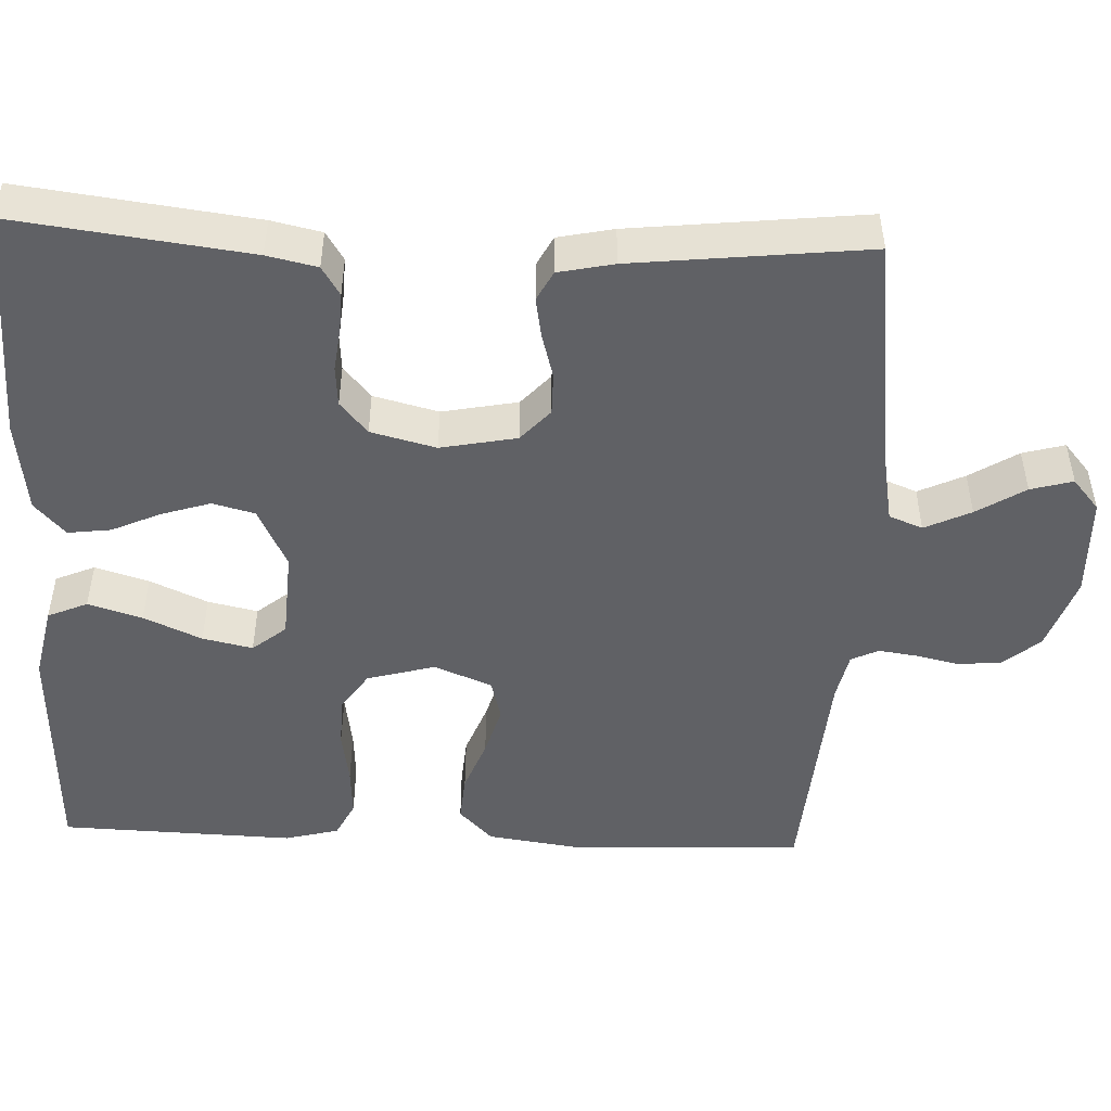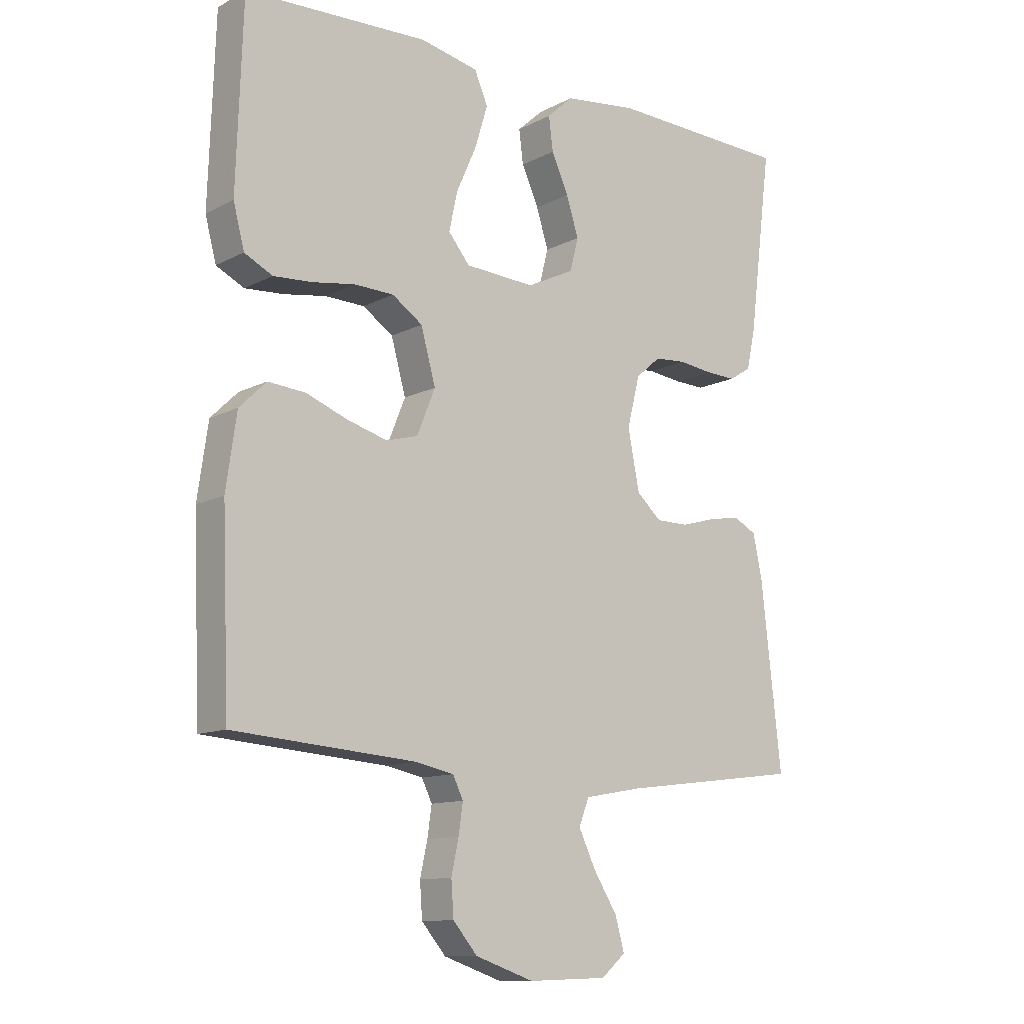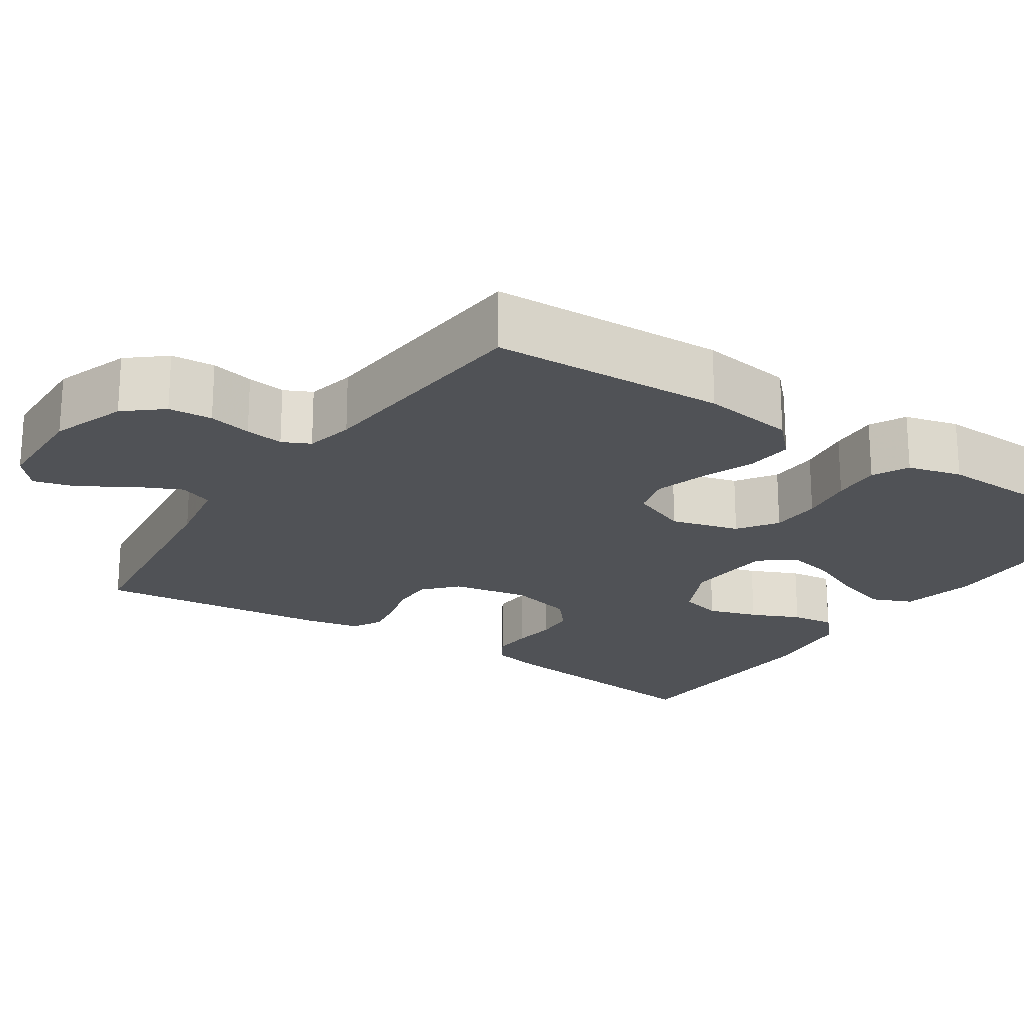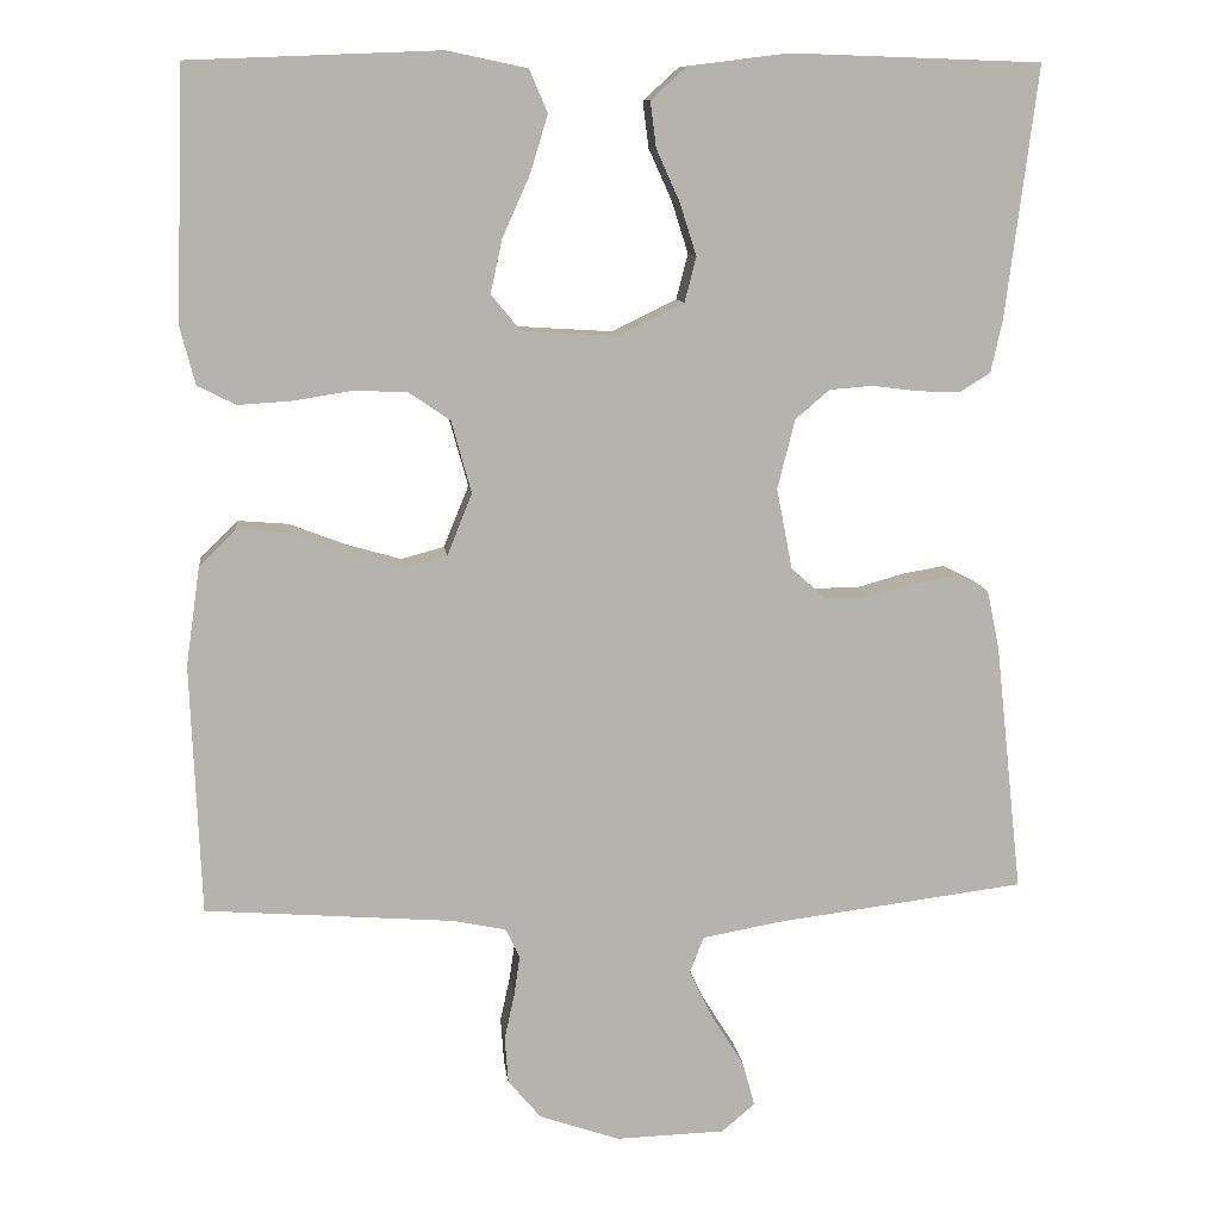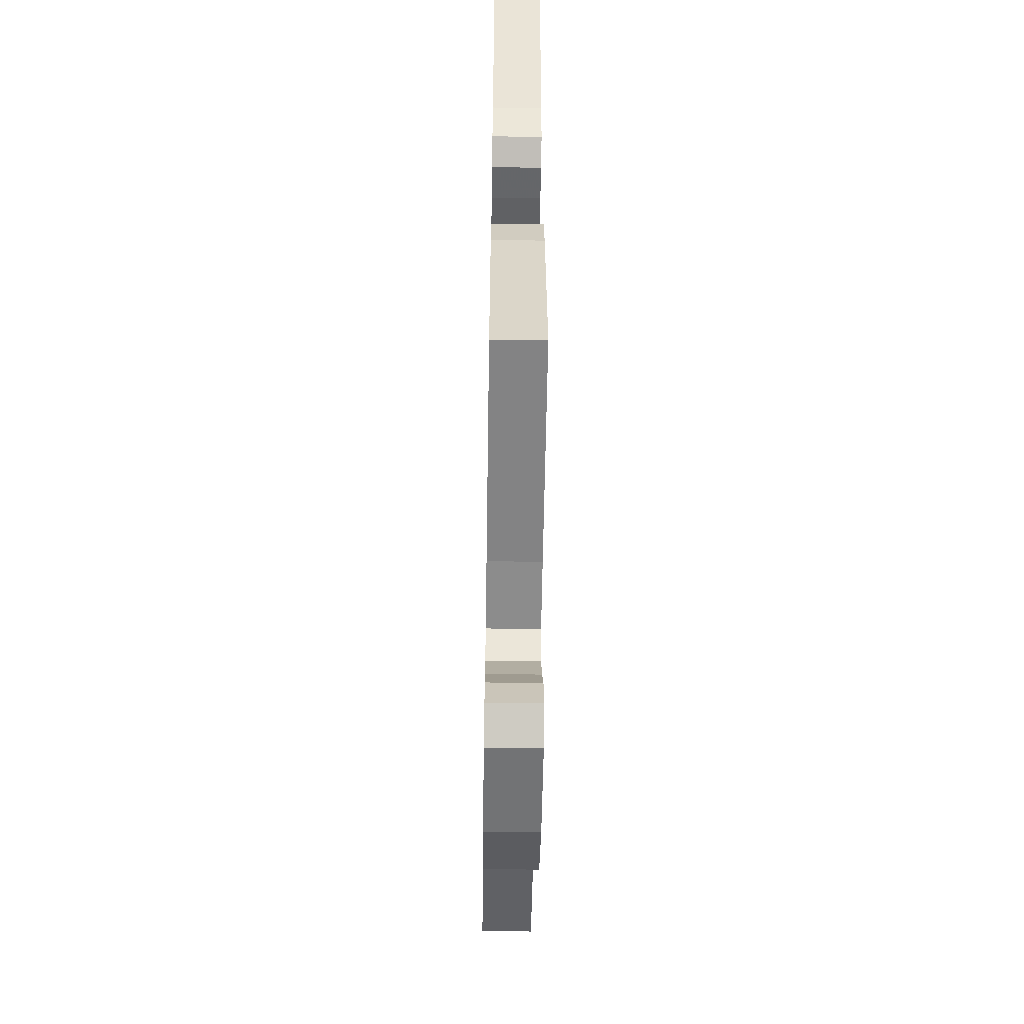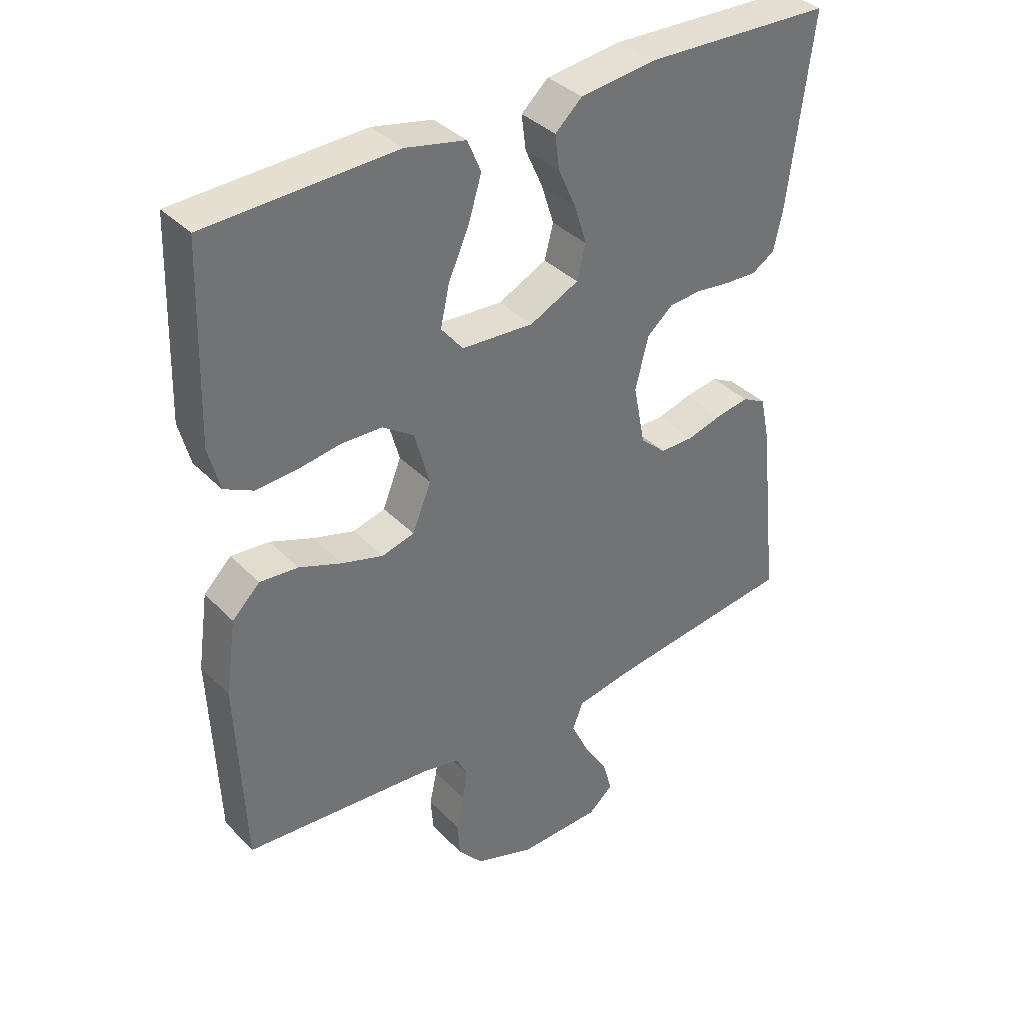
<metadata>
{"format":"obj","ext":"obj","renderer":"f3d","projection":"perspective","resolution":1024,"background":"white","views":[{"elev":-48.6,"azim":87.6,"up":"+Y"},{"elev":-11.7,"azim":-39.3,"up":"+Z"},{"elev":-21.1,"azim":-123.9,"up":"+Y"},{"elev":10.4,"azim":-6.5,"up":"+Z"},{"elev":-54.0,"azim":89.1,"up":"+Z"},{"elev":36.9,"azim":-37.9,"up":"+Z"}]}
</metadata>
<code>
v 0.5 0.07 -0.5
v 0.2 0.07 -0.538
v 0.106 0.07 -0.555
v 0.089 0.07 -0.598
v 0.117 0.07 -0.657
v 0.156 0.07 -0.719
v 0.171 0.07 -0.773
v 0.131 0.07 -0.807
v 0 0.07 -0.811
v -0.096 0.07 -0.778
v -0.136 0.07 -0.731
v -0.14 0.07 -0.675
v -0.128 0.07 -0.62
v -0.121 0.07 -0.571
v -0.138 0.07 -0.536
v -0.2 0.07 -0.523
v -0.5 0.07 -0.5
v -0.512 0.07 -0.2
v -0.495 0.07 -0.081
v -0.451 0.07 -0.038
v -0.39 0.07 -0.043
v -0.322 0.07 -0.069
v -0.256 0.07 -0.088
v -0.204 0.07 -0.074
v -0.174 0.07 0
v -0.198 0.07 0.087
v -0.248 0.07 0.121
v -0.313 0.07 0.123
v -0.383 0.07 0.112
v -0.446 0.07 0.108
v -0.492 0.07 0.131
v -0.51 0.07 0.2
v -0.5 0.07 0.5
v -0.2 0.07 0.512
v -0.104 0.07 0.492
v -0.082 0.07 0.441
v -0.103 0.07 0.372
v -0.136 0.07 0.298
v -0.15 0.07 0.234
v -0.115 0.07 0.191
v 0 0.07 0.184
v 0.078 0.07 0.222
v 0.092 0.07 0.276
v 0.072 0.07 0.339
v 0.044 0.07 0.401
v 0.037 0.07 0.456
v 0.08 0.07 0.495
v 0.2 0.07 0.51
v 0.5 0.07 0.5
v 0.462 0.07 0.2
v 0.448 0.07 0.136
v 0.411 0.07 0.113
v 0.361 0.07 0.115
v 0.305 0.07 0.122
v 0.253 0.07 0.118
v 0.212 0.07 0.083
v 0.191 0.07 0
v 0.21 0.07 -0.097
v 0.251 0.07 -0.134
v 0.305 0.07 -0.134
v 0.362 0.07 -0.118
v 0.414 0.07 -0.109
v 0.452 0.07 -0.129
v 0.467 0.07 -0.2
v 0.5 0 -0.5
v 0.2 0 -0.538
v 0.106 0 -0.555
v 0.089 0 -0.598
v 0.117 0 -0.657
v 0.156 0 -0.719
v 0.171 0 -0.773
v 0.131 0 -0.807
v 0 0 -0.811
v -0.096 0 -0.778
v -0.136 0 -0.731
v -0.14 0 -0.675
v -0.128 0 -0.62
v -0.121 0 -0.571
v -0.138 0 -0.536
v -0.2 0 -0.523
v -0.5 0 -0.5
v -0.512 0 -0.2
v -0.495 0 -0.081
v -0.451 0 -0.038
v -0.39 0 -0.043
v -0.322 0 -0.069
v -0.256 0 -0.088
v -0.204 0 -0.074
v -0.174 0 0
v -0.198 0 0.087
v -0.248 0 0.121
v -0.313 0 0.123
v -0.383 0 0.112
v -0.446 0 0.108
v -0.492 0 0.131
v -0.51 0 0.2
v -0.5 0 0.5
v -0.2 0 0.512
v -0.104 0 0.492
v -0.082 0 0.441
v -0.103 0 0.372
v -0.136 0 0.298
v -0.15 0 0.234
v -0.115 0 0.191
v 0 0 0.184
v 0.078 0 0.222
v 0.092 0 0.276
v 0.072 0 0.339
v 0.044 0 0.401
v 0.037 0 0.456
v 0.08 0 0.495
v 0.2 0 0.51
v 0.5 0 0.5
v 0.462 0 0.2
v 0.448 0 0.136
v 0.411 0 0.113
v 0.361 0 0.115
v 0.305 0 0.122
v 0.253 0 0.118
v 0.212 0 0.083
v 0.191 0 0
v 0.21 0 -0.097
v 0.251 0 -0.134
v 0.305 0 -0.134
v 0.362 0 -0.118
v 0.414 0 -0.109
v 0.452 0 -0.129
v 0.467 0 -0.2
f 64 1 2
f 63 64 2
f 62 63 2
f 61 62 2
f 60 61 2
f 59 60 2 3
f 58 59 3 4
f 57 58 4
f 52 53 54
f 51 52 54
f 50 51 54
f 49 50 54
f 48 49 54
f 47 48 54
f 46 47 54
f 45 46 54
f 44 45 54
f 43 44 54 55
f 42 43 55 56
f 36 37 38
f 35 36 38
f 34 35 38
f 33 34 38
f 32 33 38
f 31 32 38
f 30 31 38
f 29 30 38
f 28 29 38
f 27 28 38 39
f 26 27 39 40
f 20 21 22
f 19 20 22
f 18 19 22
f 17 18 22
f 16 17 22
f 15 16 22 23
f 14 15 23 24
f 11 12 13
f 10 11 13
f 9 10 13
f 8 9 13
f 7 8 13
f 6 7 13
f 5 6 13
f 4 5 13 14
f 14 24 25
f 4 14 25
f 57 4 25
f 57 25 26
f 56 57 26
f 42 56 26
f 41 42 26
f 26 40 41
f 66 65 128
f 66 128 127
f 66 127 126
f 66 126 125
f 66 125 124
f 67 66 124 123
f 68 67 123 122
f 68 122 121
f 118 117 116
f 118 116 115
f 118 115 114
f 118 114 113
f 118 113 112
f 118 112 111
f 118 111 110
f 118 110 109
f 118 109 108
f 119 118 108 107
f 120 119 107 106
f 102 101 100
f 102 100 99
f 102 99 98
f 102 98 97
f 102 97 96
f 102 96 95
f 102 95 94
f 102 94 93
f 102 93 92
f 103 102 92 91
f 104 103 91 90
f 86 85 84
f 86 84 83
f 86 83 82
f 86 82 81
f 86 81 80
f 87 86 80 79
f 88 87 79 78
f 77 76 75
f 77 75 74
f 77 74 73
f 77 73 72
f 77 72 71
f 77 71 70
f 77 70 69
f 78 77 69 68
f 89 88 78
f 89 78 68
f 89 68 121
f 90 89 121
f 90 121 120
f 90 120 106
f 90 106 105
f 105 104 90
f 1 65 66 2
f 2 66 67 3
f 3 67 68 4
f 4 68 69 5
f 5 69 70 6
f 6 70 71 7
f 7 71 72 8
f 8 72 73 9
f 9 73 74 10
f 10 74 75 11
f 11 75 76 12
f 12 76 77 13
f 13 77 78 14
f 14 78 79 15
f 15 79 80 16
f 16 80 81 17
f 17 81 82 18
f 18 82 83 19
f 19 83 84 20
f 20 84 85 21
f 21 85 86 22
f 22 86 87 23
f 23 87 88 24
f 24 88 89 25
f 25 89 90 26
f 26 90 91 27
f 27 91 92 28
f 28 92 93 29
f 29 93 94 30
f 30 94 95 31
f 31 95 96 32
f 32 96 97 33
f 33 97 98 34
f 34 98 99 35
f 35 99 100 36
f 36 100 101 37
f 37 101 102 38
f 38 102 103 39
f 39 103 104 40
f 40 104 105 41
f 41 105 106 42
f 42 106 107 43
f 43 107 108 44
f 44 108 109 45
f 45 109 110 46
f 46 110 111 47
f 47 111 112 48
f 48 112 113 49
f 49 113 114 50
f 50 114 115 51
f 51 115 116 52
f 52 116 117 53
f 53 117 118 54
f 54 118 119 55
f 55 119 120 56
f 56 120 121 57
f 57 121 122 58
f 58 122 123 59
f 59 123 124 60
f 60 124 125 61
f 61 125 126 62
f 62 126 127 63
f 63 127 128 64
f 64 128 65 1

</code>
